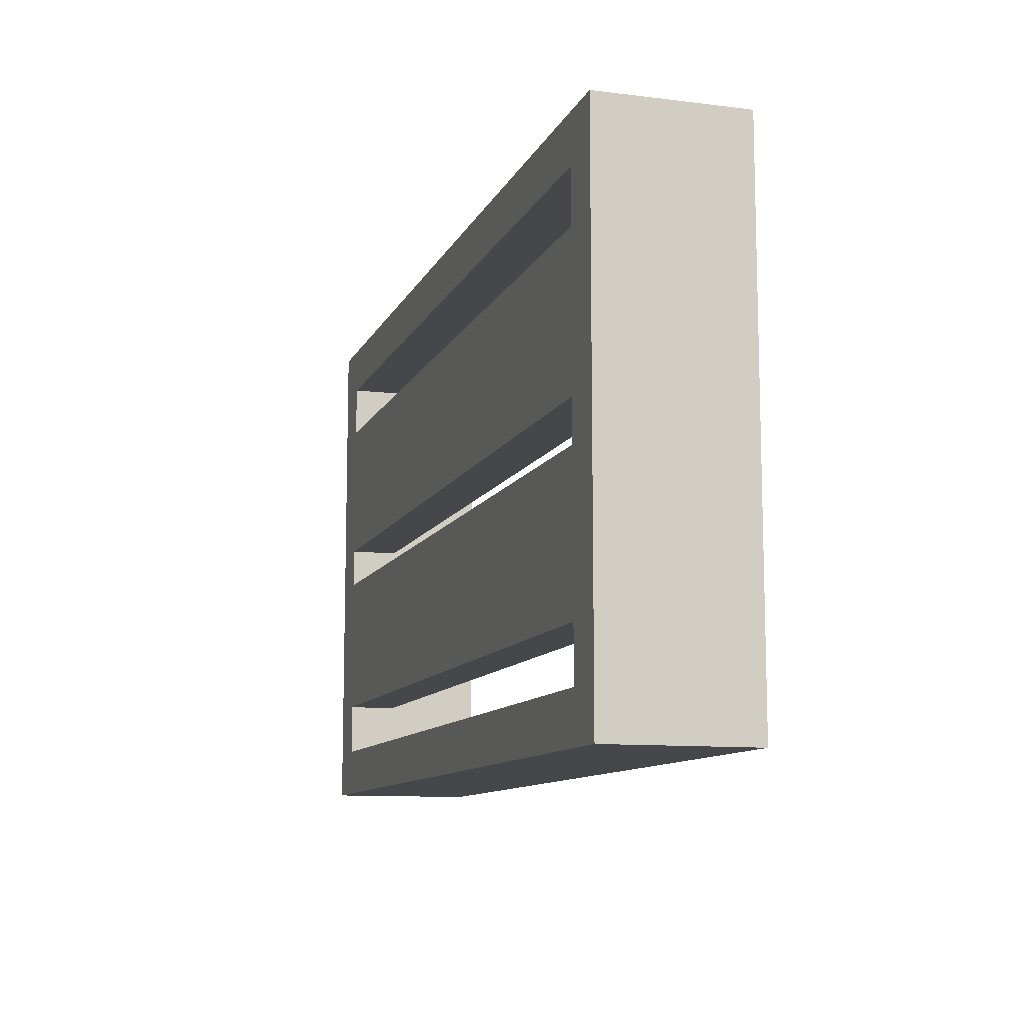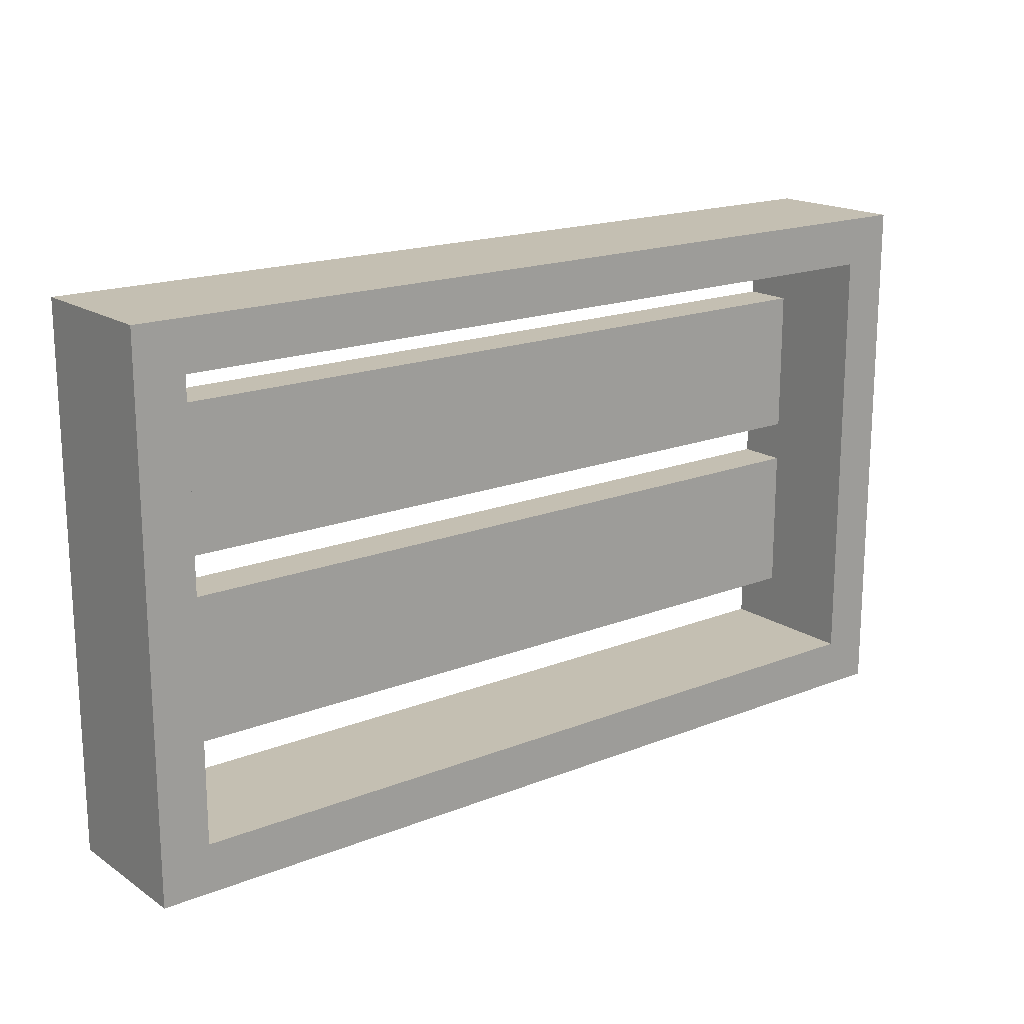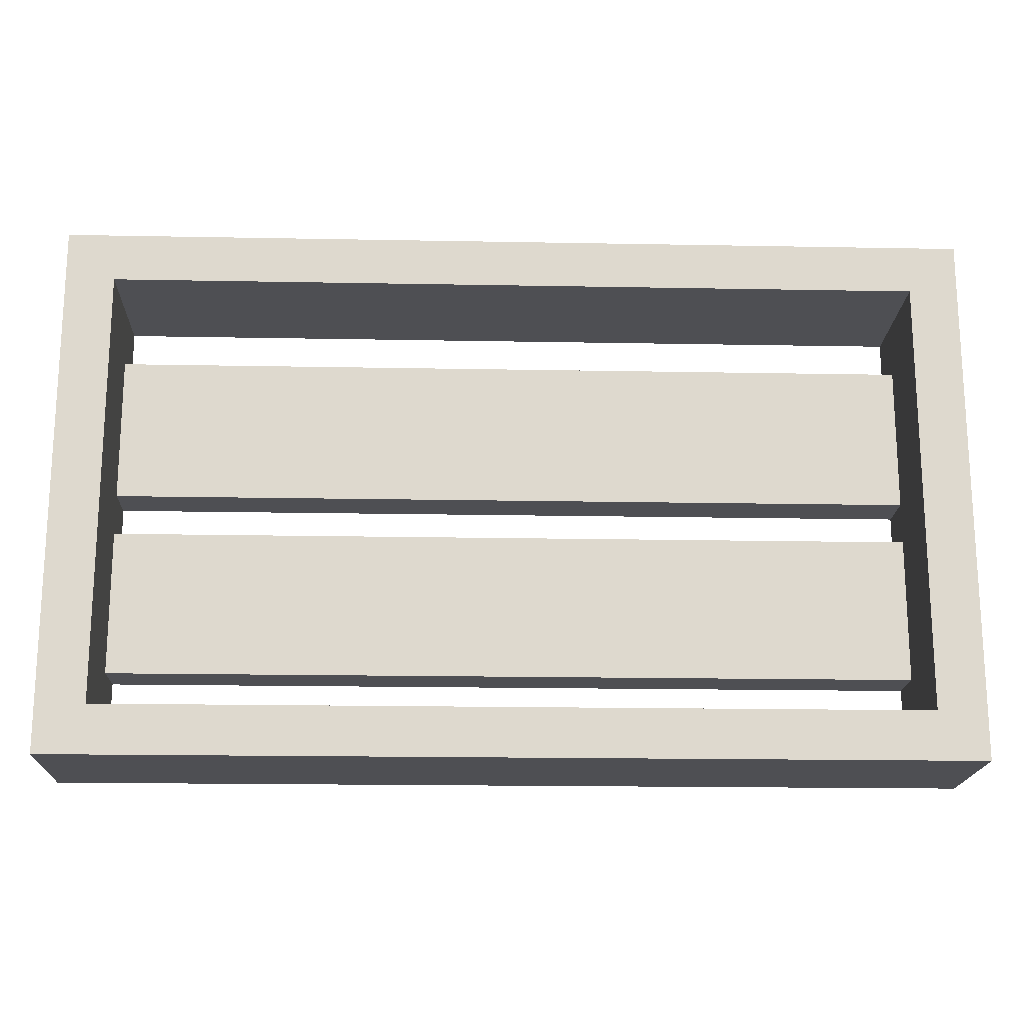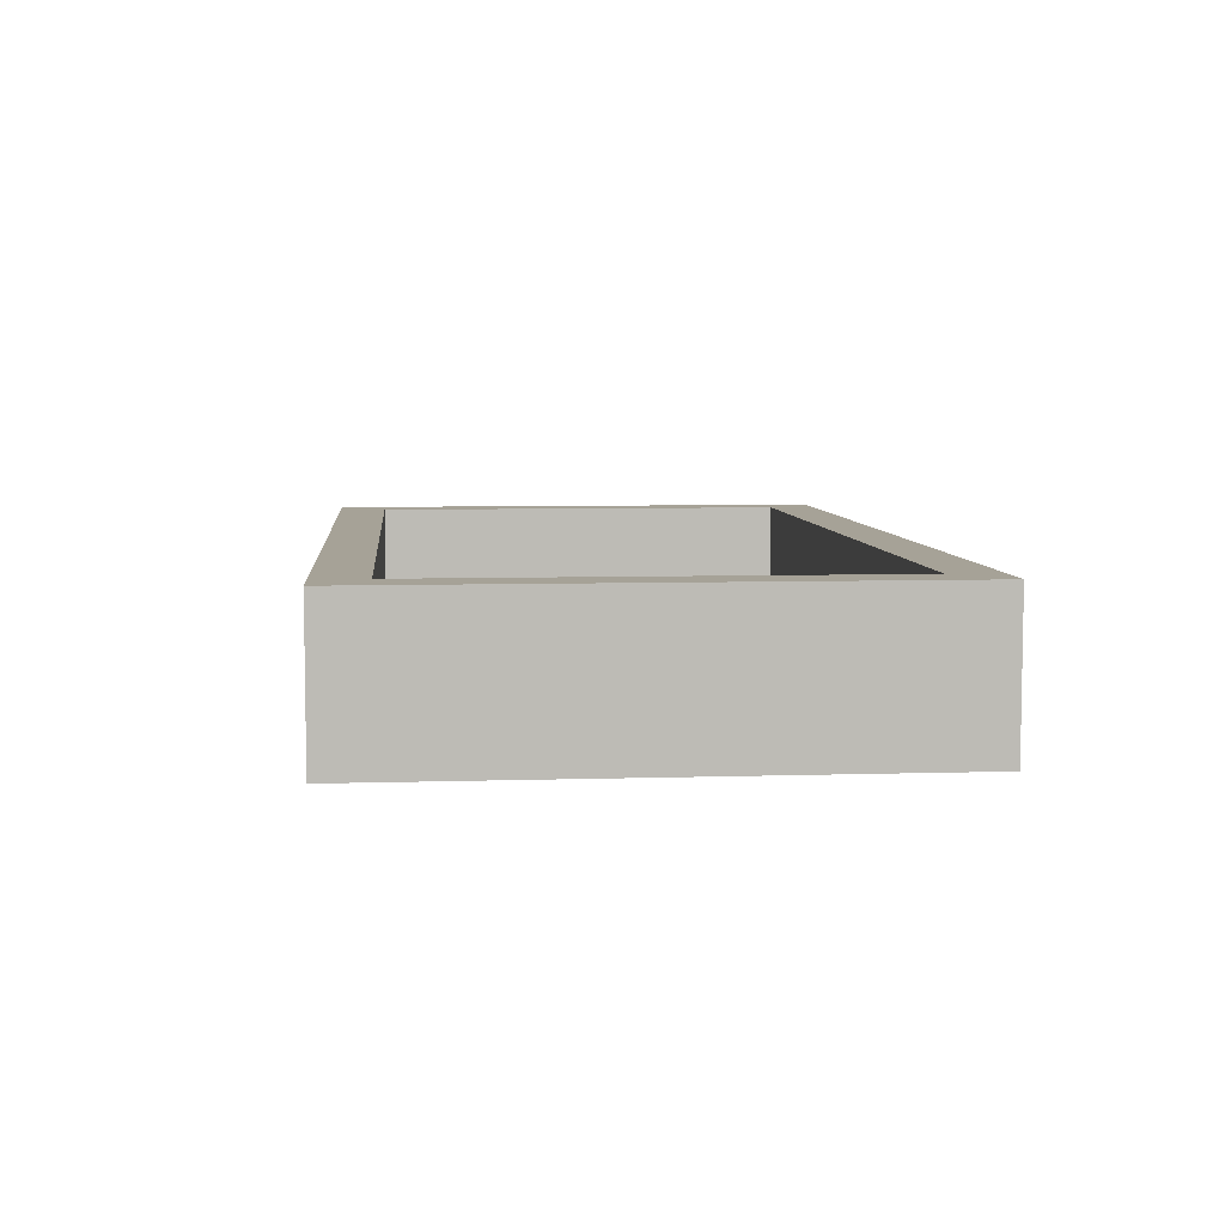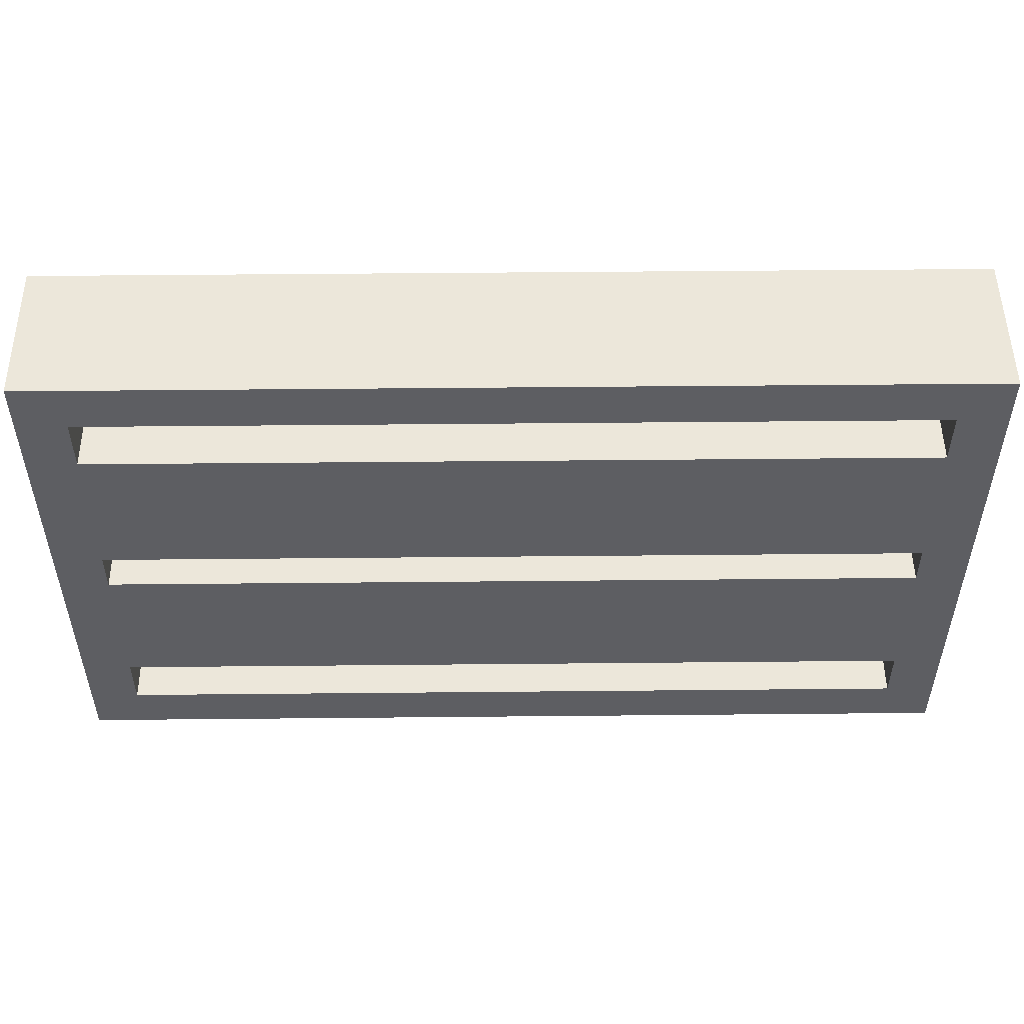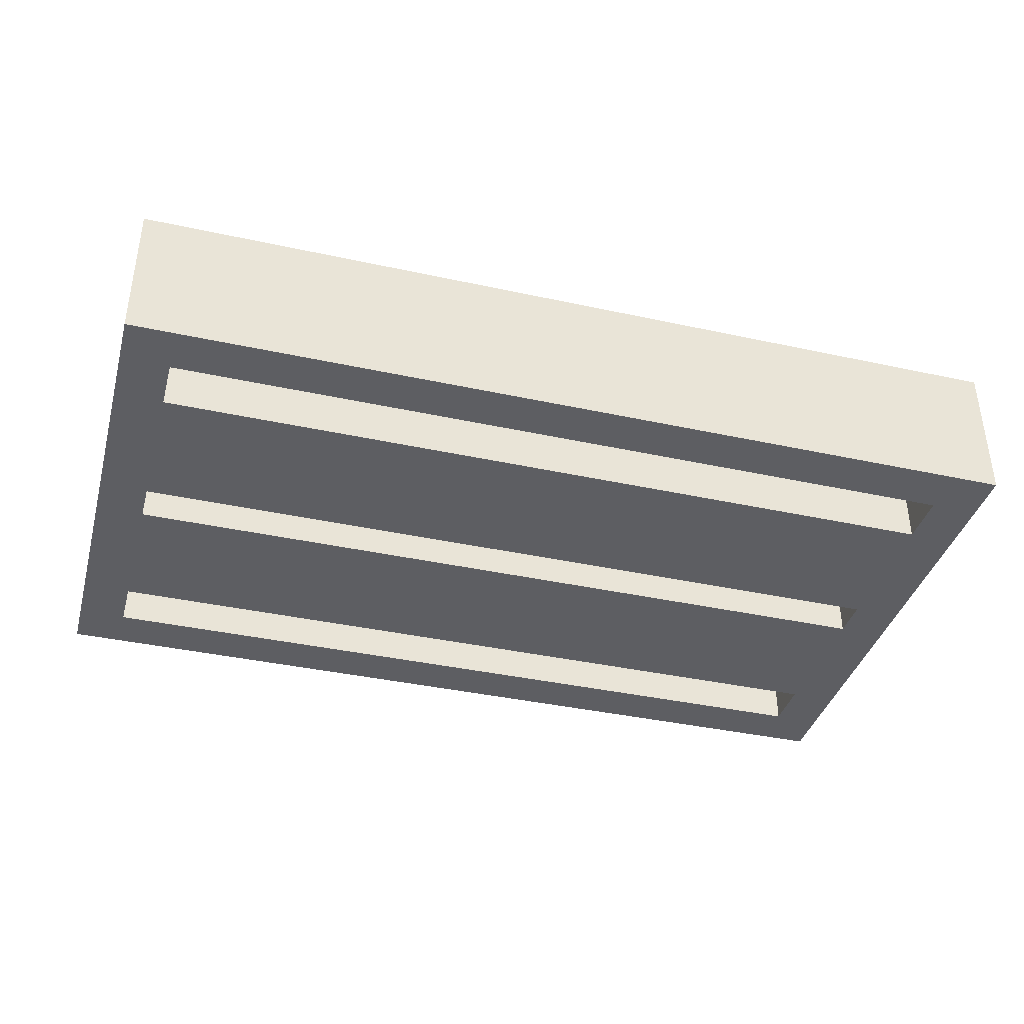
<metadata>
{"format":"obj","ext":"obj","renderer":"f3d","projection":"perspective","resolution":1024,"background":"white","views":[{"elev":-10.6,"azim":-107.1,"up":"+Y"},{"elev":17.6,"azim":-38.0,"up":"+Y"},{"elev":-18.1,"azim":-2.1,"up":"+Y"},{"elev":6.4,"azim":-95.3,"up":"+Z"},{"elev":51.1,"azim":179.4,"up":"+Y"},{"elev":-38.4,"azim":-15.4,"up":"+Z"}]}
</metadata>
<code>
o obj_0
v 101 		60 		36
v 101 		60 		0
v 89 		60 		0
v 89 		47 		0
v 89 		47 		12
v 89 		47 		36
v 89 		60 		36
v 89 		11 		0
v 89 		1 		0
v 89 		1 		12
v 89 		1 		36
v 89 		11 		36
v 89 		11 		12
v -111 		47 		0
v -111 		47 		12
v -111 		1 		0
v -111 		1 		12
v 101 		-60 		36
v 101 		-60 		0
v 101 		-48 		0
v 101 		-48 		36
v -111 		11 		0
v -111 		60 		36
v -111 		11 		12
v -111 		60 		0
v 101 		72 		0
v -123 		72 		0
v -123 		72 		36
v 101 		72 		36
v -123 		60 		0
v -123 		60 		36
v 89 		-48 		0
v 89 		-35 		0
v -111 		-48 		36
v -111 		-48 		0
v -111 		-35 		0
v -111 		-35 		12
v 89 		-35 		12
v 89 		-48 		36
v -123 		-48 		36
v -123 		-48 		0
v -123 		-60 		0
v -123 		-60 		36
v 89 		-35 		36
g group_0_1206582
f 18 19 20
f 18 20 21
f 7 23 25
f 7 25 3
f 26 27 28
f 26 28 29
f 27 30 31
f 27 31 28
f 29 1 2
f 29 2 26
f 25 27 3
f 30 27 25
f 27 26 3
f 2 3 26
f 31 23 28
f 29 28 23
f 29 23 7
f 29 7 1
f 32 35 34
f 32 34 39
f 32 19 35
f 18 39 34
f 40 41 42
f 40 42 43
f 34 40 43
f 34 43 18
f 21 39 18
f 41 35 42
f 19 42 35
f 19 32 20
f 18 43 42
f 18 42 19
g group_0_4634441
f 4 14 15
f 4 15 5
f 9 16 17
f 9 17 10
f 8 22 14
f 8 14 4
f 5 15 24
f 5 24 13
f 33 36 16
f 33 16 9
f 10 17 37
f 10 37 38
f 13 24 22
f 13 22 8
f 38 37 36
f 38 36 33
g group_0_13165757
f 3 4 5
f 6 7 5
f 3 5 7
f 1 7 6
f 2 4 3
f 8 9 10
f 11 12 10
f 12 13 10
f 8 10 13
f 1 12 11
f 2 9 8
f 14 25 15
f 23 15 25
f 16 22 17
f 22 24 17
f 34 17 24
f 20 32 33
f 35 37 34
f 36 37 35
f 34 37 17
f 15 23 24
f 34 24 23
f 12 1 6
f 30 41 40
f 30 40 31
f 2 8 4
f 39 38 32
f 44 38 39
f 33 32 38
f 6 5 13
f 6 13 12
f 40 34 31
f 23 31 34
f 21 44 39
f 14 22 30
f 25 14 30
f 41 30 22
f 22 16 41
f 16 36 41
f 35 41 36
f 2 1 20
f 21 20 1
f 1 11 21
f 44 21 11
f 2 20 9
f 33 9 20
f 11 10 38
f 11 38 44

</code>
